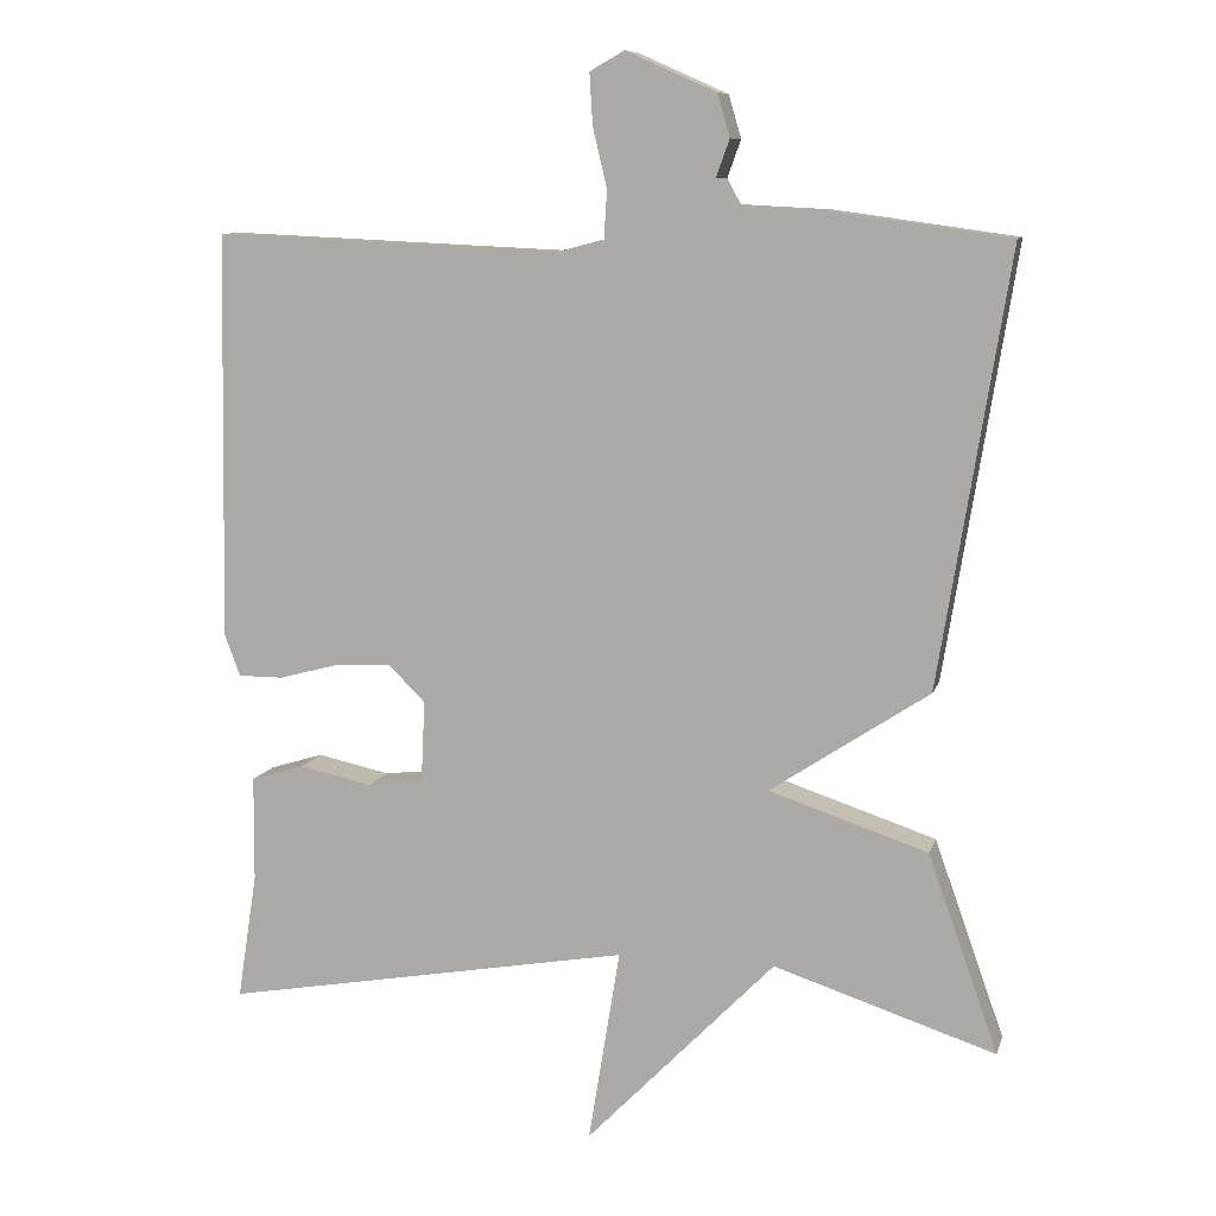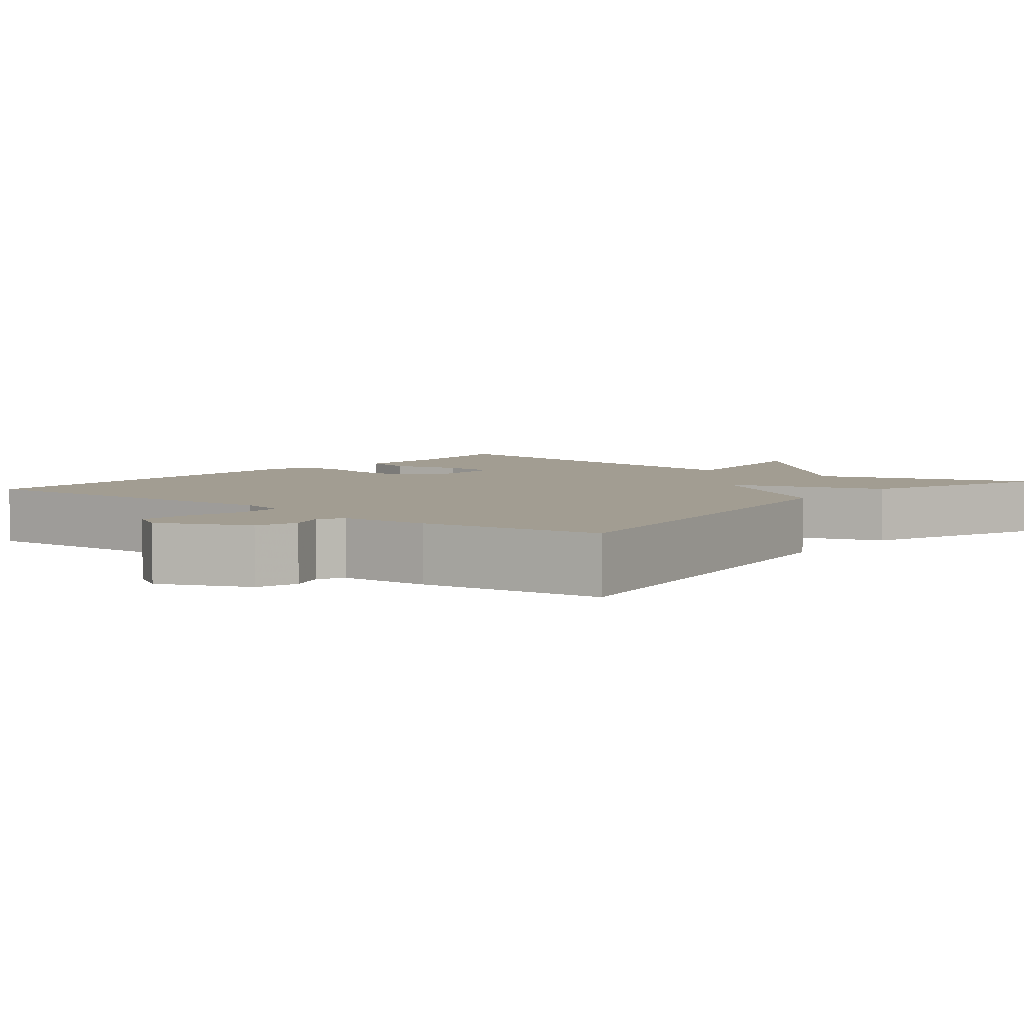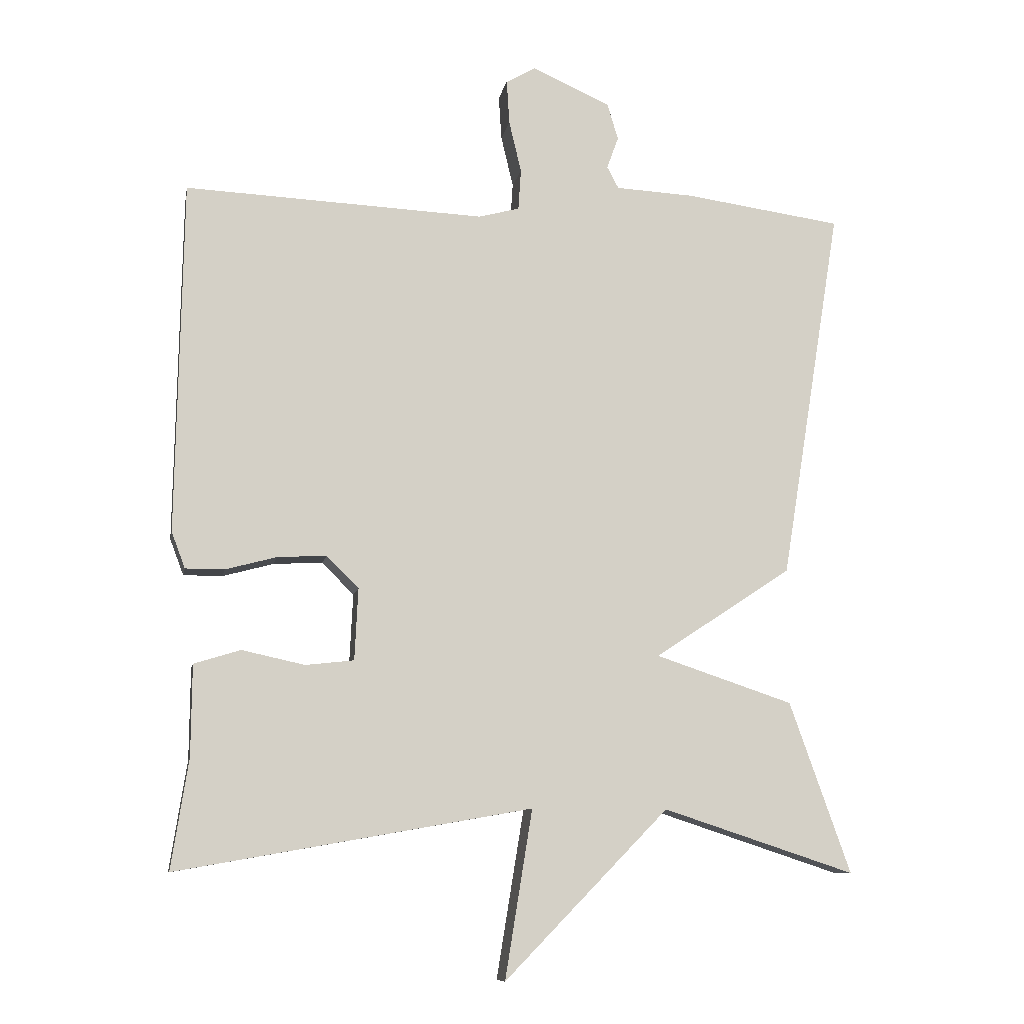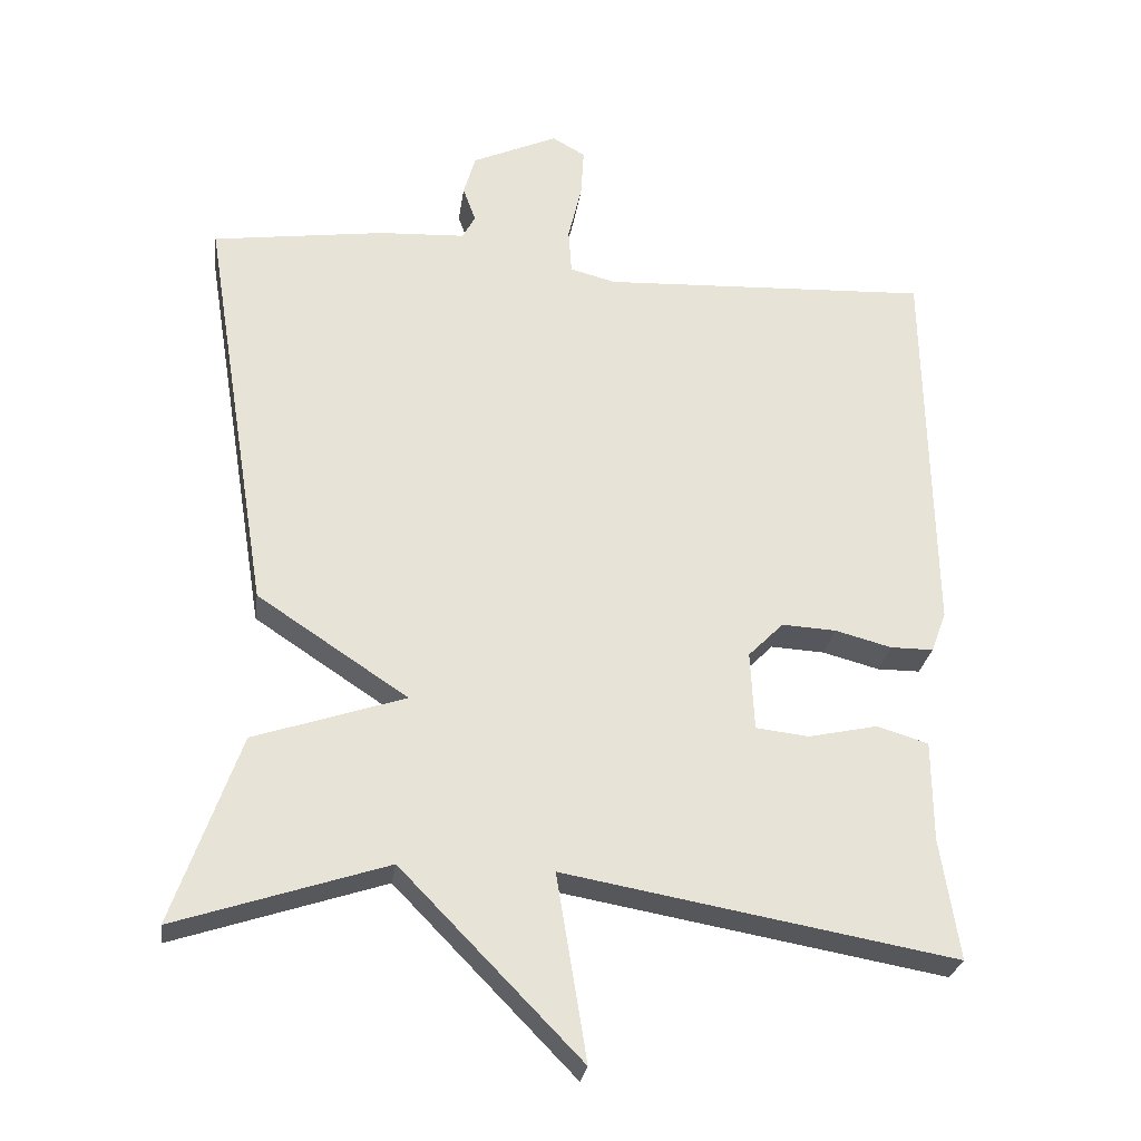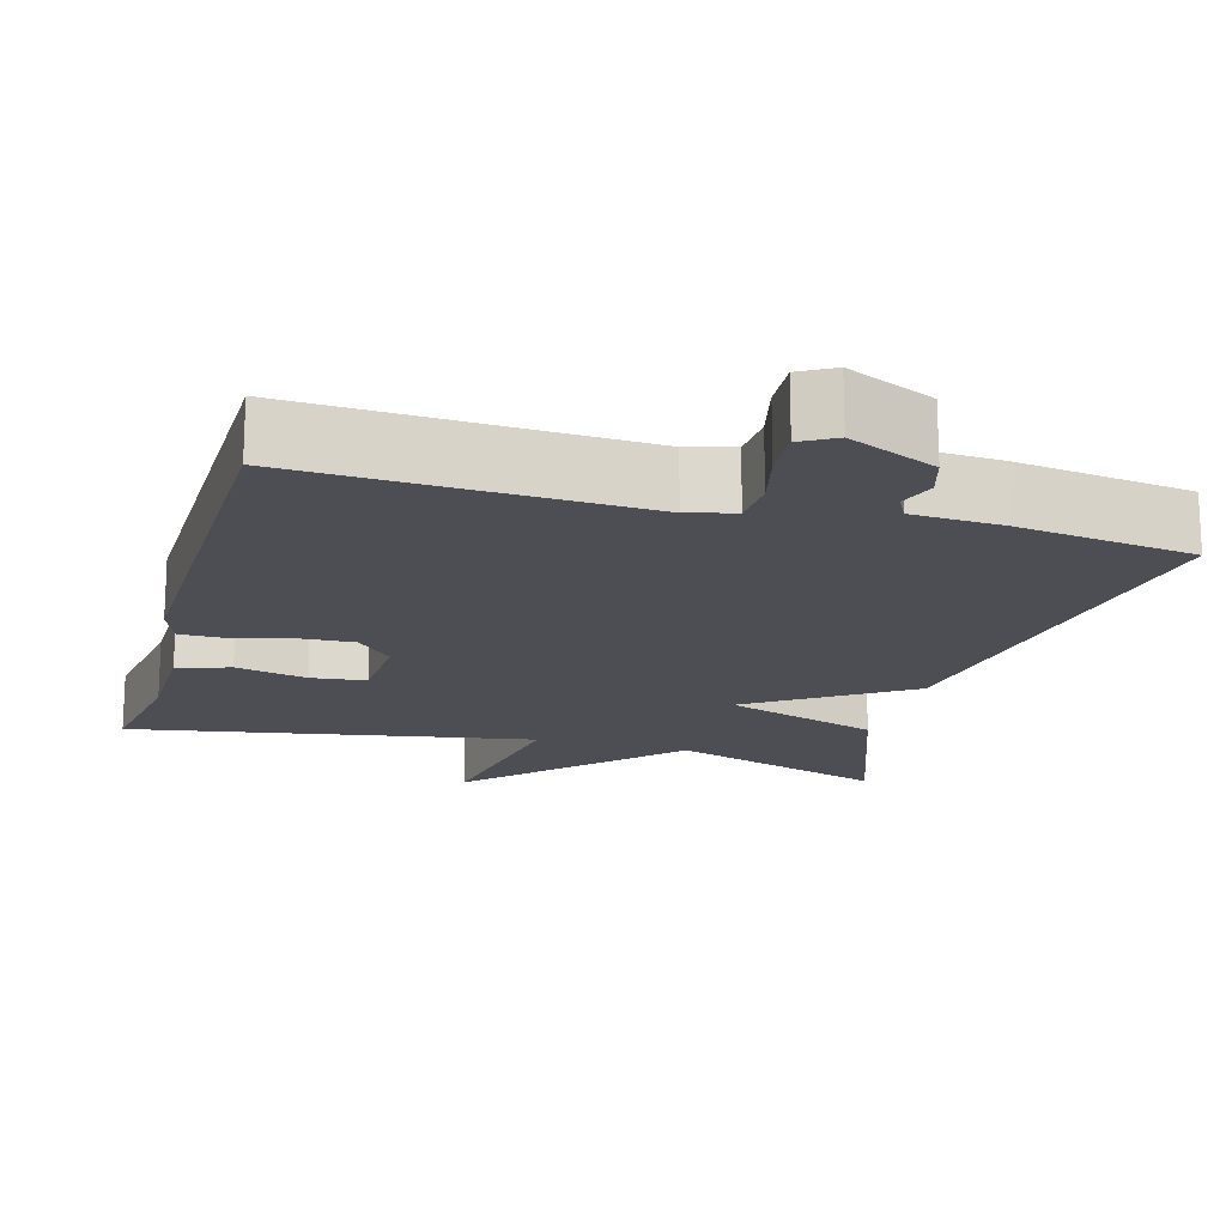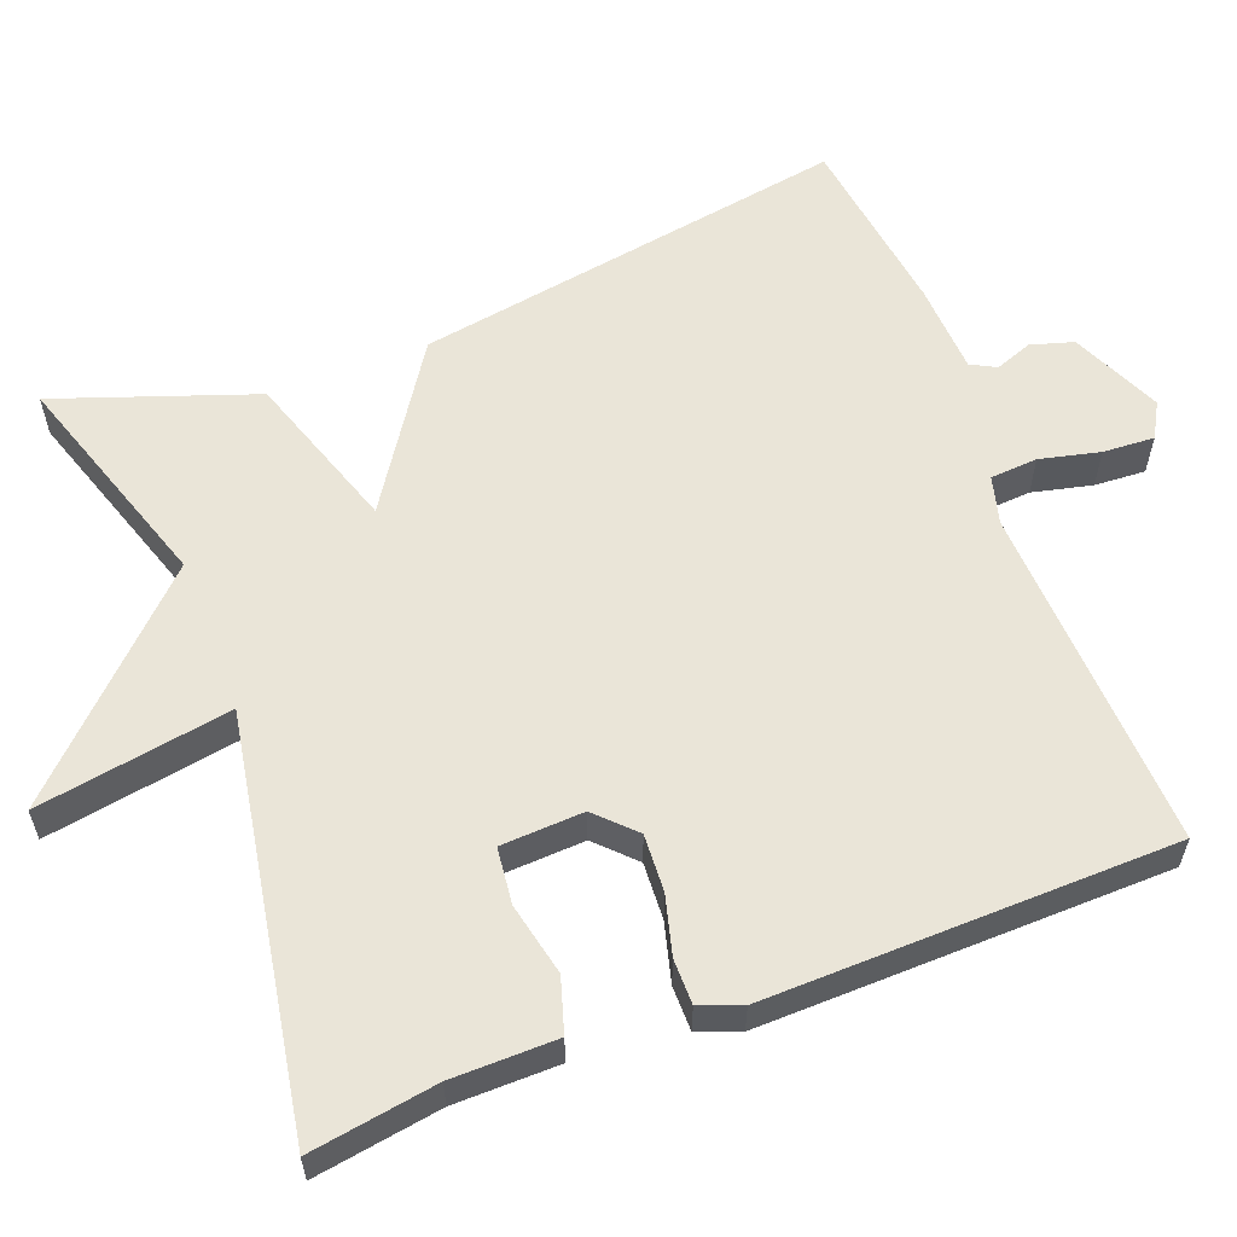
<metadata>
{"format":"obj","ext":"obj","renderer":"f3d","projection":"perspective","resolution":1024,"background":"white","views":[{"elev":9.4,"azim":14.0,"up":"+Z"},{"elev":4.9,"azim":39.1,"up":"+Y"},{"elev":-9.7,"azim":-10.3,"up":"+Z"},{"elev":-27.0,"azim":172.1,"up":"+Z"},{"elev":-17.4,"azim":-15.7,"up":"+Y"},{"elev":59.1,"azim":-111.0,"up":"+Y"}]}
</metadata>
<code>
v -0.5 0.07 0.5
v -0.061 0.07 0.48
v -0.001 0.07 0.496
v 0.003 0.07 0.556
v -0.015 0.07 0.632
v -0.019 0.07 0.697
v 0.025 0.07 0.722
v 0.139 0.07 0.671
v 0.155 0.07 0.617
v 0.138 0.07 0.57
v 0.155 0.07 0.538
v 0.27 0.07 0.532
v 0.5 0.07 0.5
v 0.411 0.07 -0.049
v 0.21 0.07 -0.182
v 0.411 0.07 -0.249
v 0.5 0.07 -0.5
v 0.219 0.07 -0.408
v -0.021 0.07 -0.654
v 0.019 0.07 -0.408
v -0.5 0.07 -0.5
v -0.475 0.07 -0.339
v -0.474 0.07 -0.206
v -0.406 0.07 -0.185
v -0.314 0.07 -0.205
v -0.243 0.07 -0.197
v -0.238 0.07 -0.092
v -0.285 0.07 -0.045
v -0.357 0.07 -0.049
v -0.432 0.07 -0.069
v -0.489 0.07 -0.069
v -0.509 0.07 -0.016
v -0.5 0 0.5
v -0.061 0 0.48
v -0.001 0 0.496
v 0.003 0 0.556
v -0.015 0 0.632
v -0.019 0 0.697
v 0.025 0 0.722
v 0.139 0 0.671
v 0.155 0 0.617
v 0.138 0 0.57
v 0.155 0 0.538
v 0.27 0 0.532
v 0.5 0 0.5
v 0.411 0 -0.049
v 0.21 0 -0.182
v 0.411 0 -0.249
v 0.5 0 -0.5
v 0.219 0 -0.408
v -0.021 0 -0.654
v 0.019 0 -0.408
v -0.5 0 -0.5
v -0.475 0 -0.339
v -0.474 0 -0.206
v -0.406 0 -0.185
v -0.314 0 -0.205
v -0.243 0 -0.197
v -0.238 0 -0.092
v -0.285 0 -0.045
v -0.357 0 -0.049
v -0.432 0 -0.069
v -0.489 0 -0.069
v -0.509 0 -0.016
f 32 1 2
f 31 32 2
f 30 31 2
f 29 30 2
f 28 29 2 3
f 27 28 3
f 26 27 3
f 22 23 24 25
f 22 25 26
f 21 22 26
f 20 21 26
f 18 19 20
f 18 20 26 3
f 15 16 17 18
f 13 14 15
f 12 13 15
f 11 12 15
f 18 3 4
f 15 18 4
f 11 15 4
f 10 11 4
f 8 9 10
f 7 8 10
f 6 7 10
f 5 6 10
f 4 5 10
f 34 33 64
f 34 64 63
f 34 63 62
f 34 62 61
f 35 34 61 60
f 35 60 59
f 35 59 58
f 57 56 55 54
f 58 57 54
f 58 54 53
f 58 53 52
f 52 51 50
f 35 58 52 50
f 50 49 48 47
f 47 46 45
f 47 45 44
f 47 44 43
f 36 35 50
f 36 50 47
f 36 47 43
f 36 43 42
f 42 41 40
f 42 40 39
f 42 39 38
f 42 38 37
f 42 37 36
f 1 33 34 2
f 2 34 35 3
f 3 35 36 4
f 4 36 37 5
f 5 37 38 6
f 6 38 39 7
f 7 39 40 8
f 8 40 41 9
f 9 41 42 10
f 10 42 43 11
f 11 43 44 12
f 12 44 45 13
f 13 45 46 14
f 14 46 47 15
f 15 47 48 16
f 16 48 49 17
f 17 49 50 18
f 18 50 51 19
f 19 51 52 20
f 20 52 53 21
f 21 53 54 22
f 22 54 55 23
f 23 55 56 24
f 24 56 57 25
f 25 57 58 26
f 26 58 59 27
f 27 59 60 28
f 28 60 61 29
f 29 61 62 30
f 30 62 63 31
f 31 63 64 32
f 32 64 33 1

</code>
